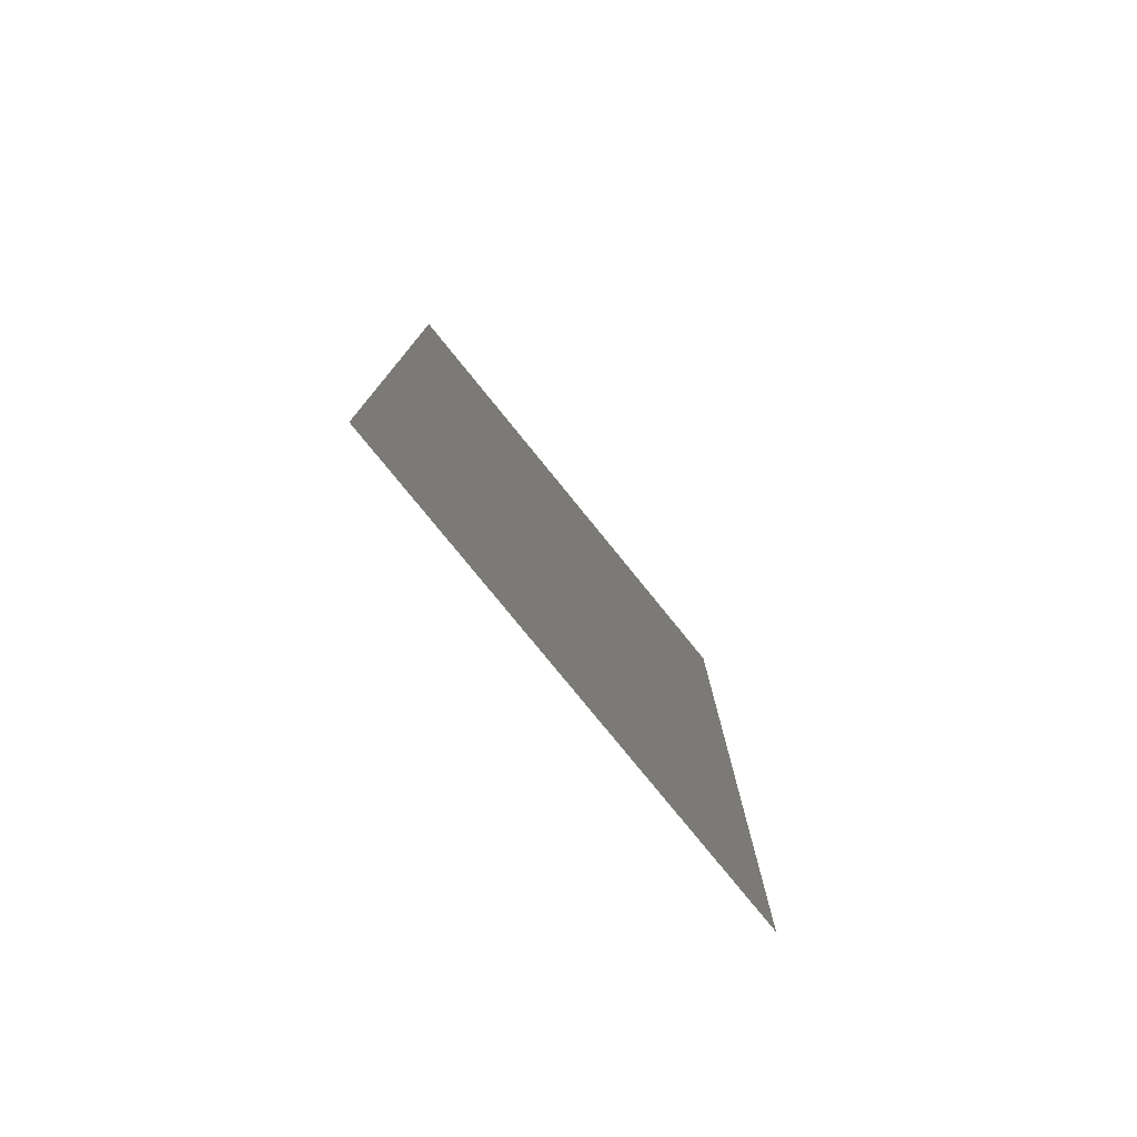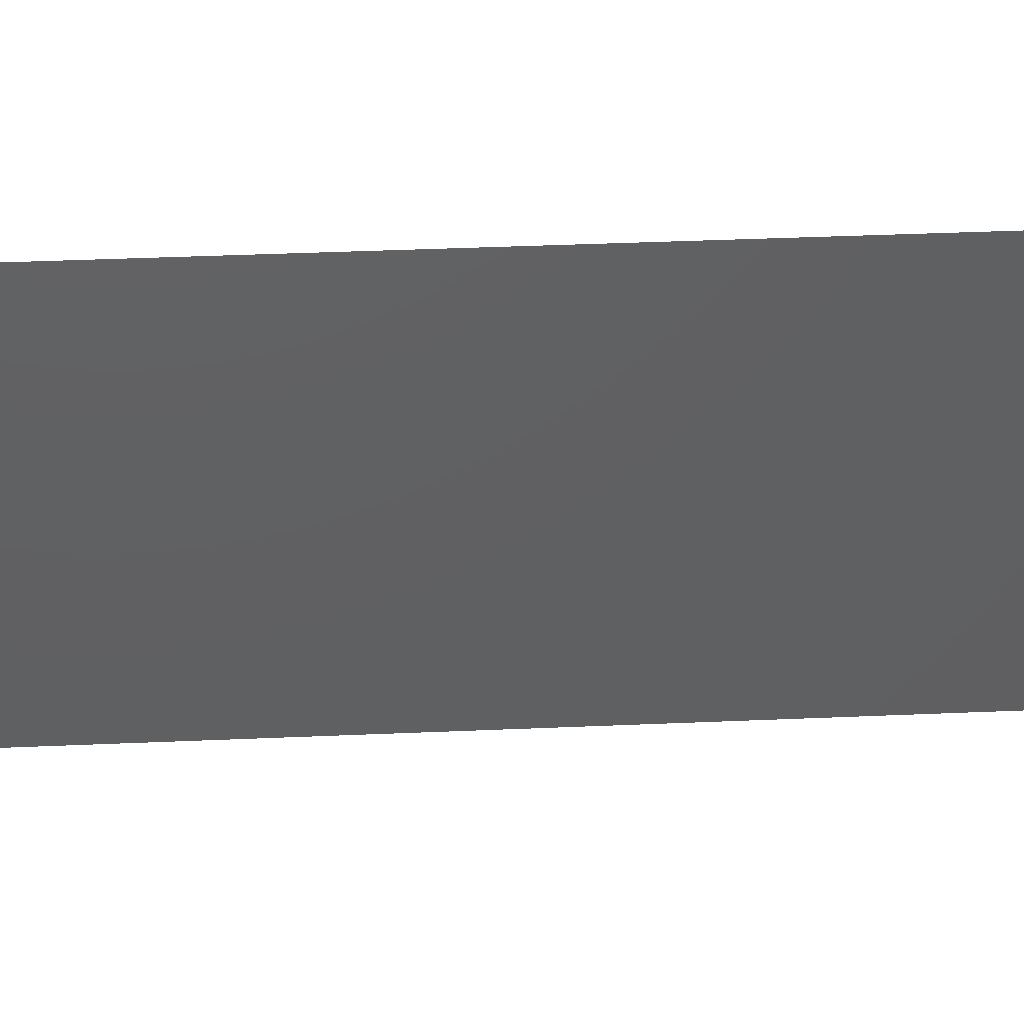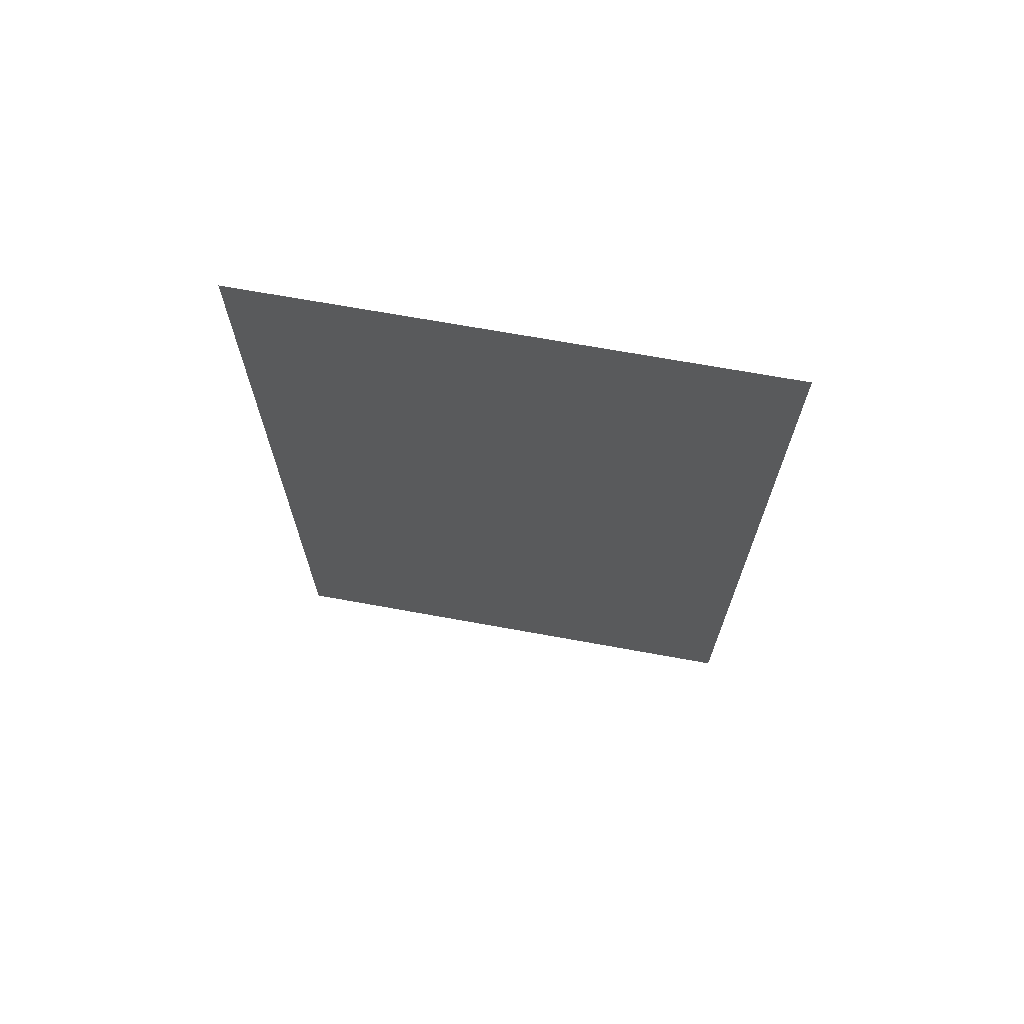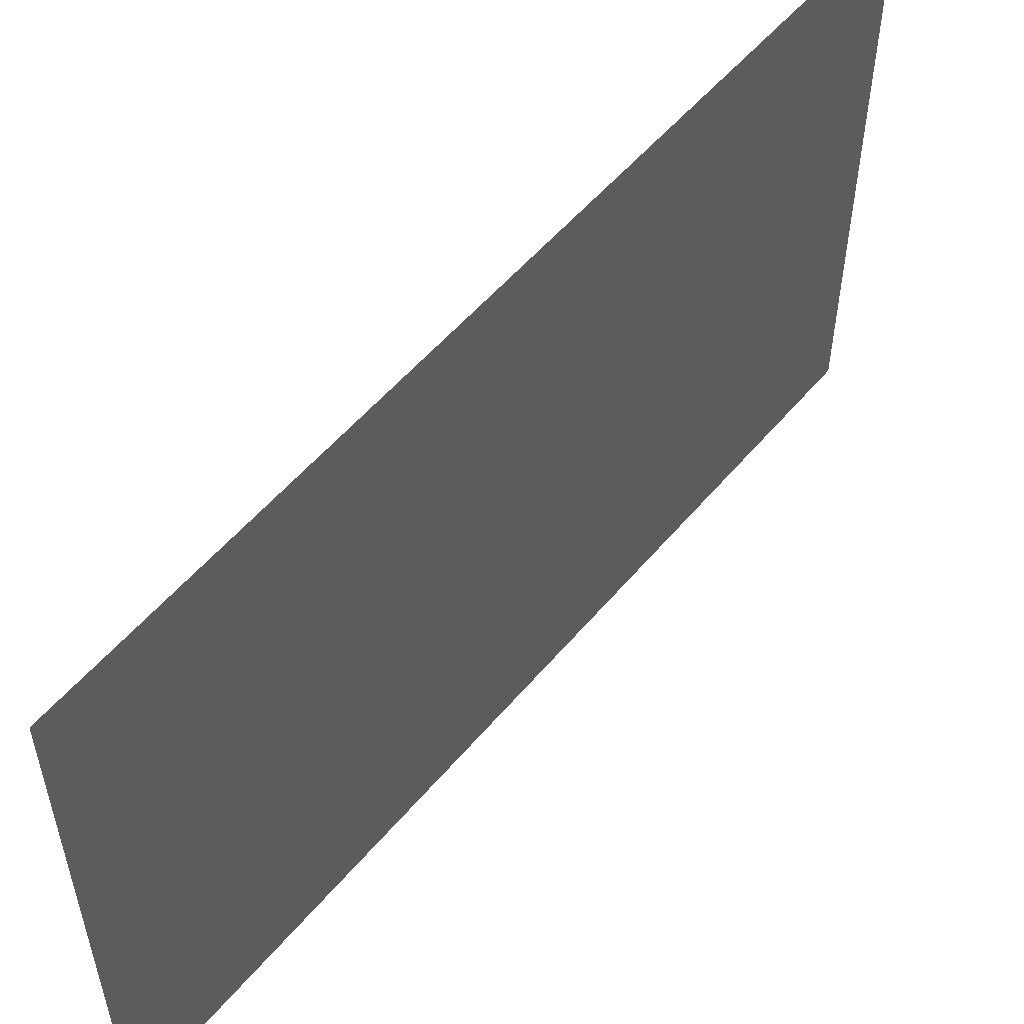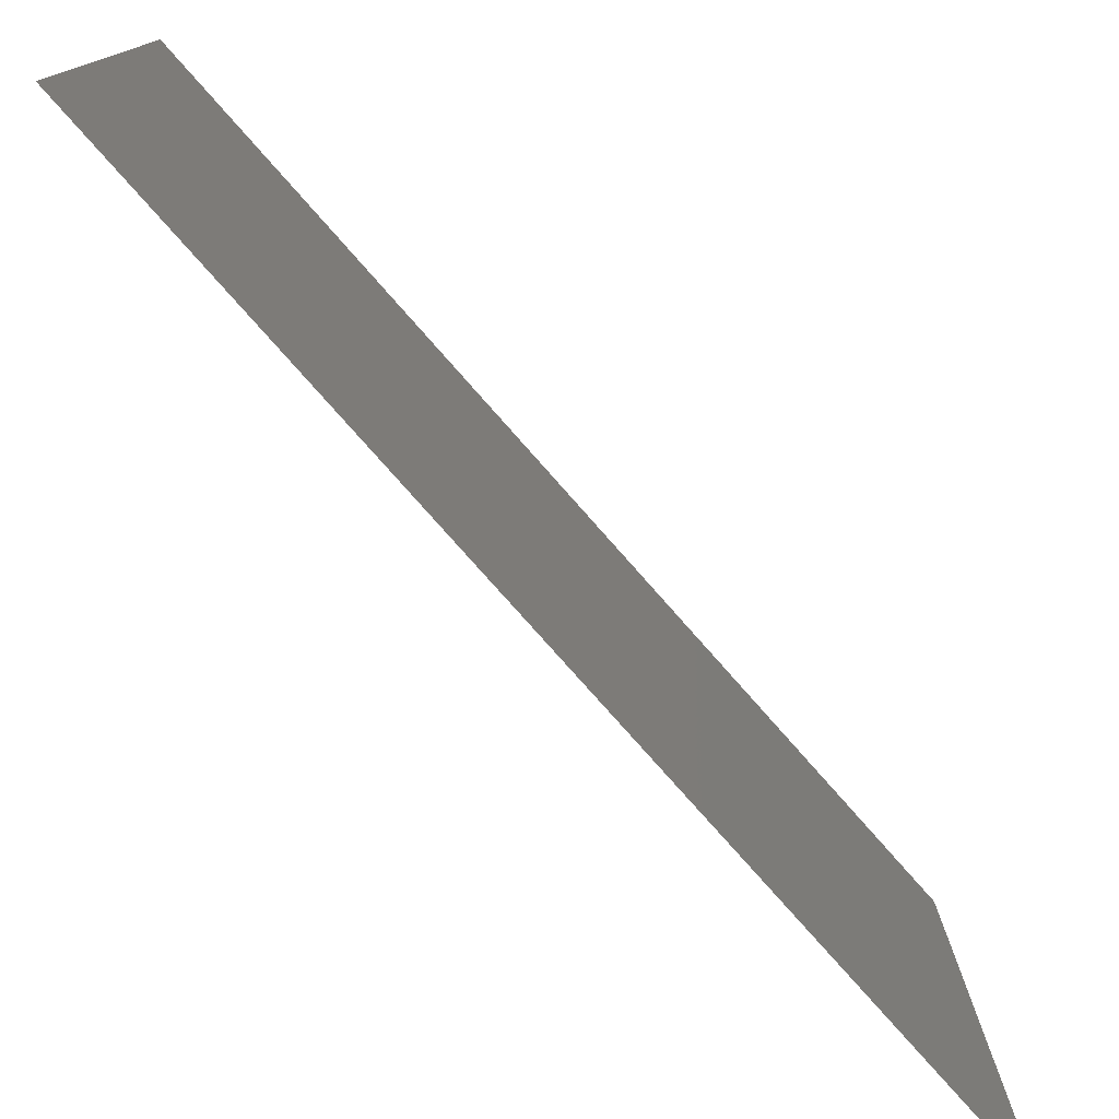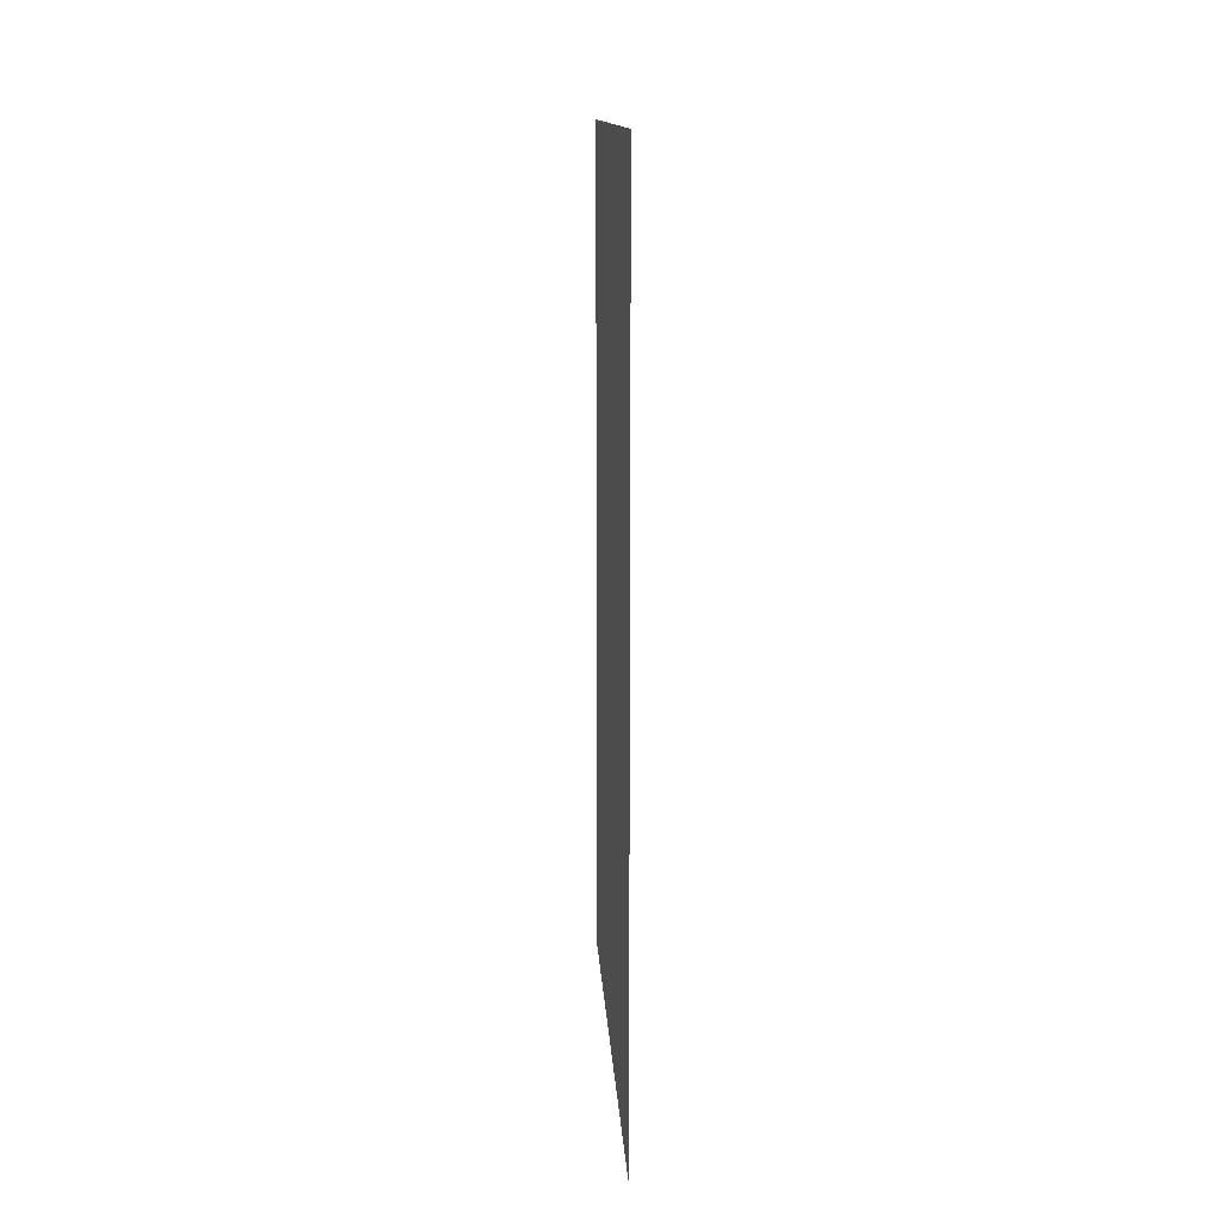
<metadata>
{"format":"stl","ext":"stl","renderer":"f3d","projection":"perspective","resolution":1024,"background":"white","views":[{"elev":-78.2,"azim":-141.0,"up":"+Y"},{"elev":48.8,"azim":-92.6,"up":"+Z"},{"elev":69.2,"azim":-79.7,"up":"+Y"},{"elev":54.5,"azim":39.2,"up":"+Z"},{"elev":-77.6,"azim":41.4,"up":"+Z"},{"elev":13.7,"azim":-3.3,"up":"+Y"}]}
</metadata>
<code>
# stl→obj: 4 verts, 2 faces
v -2.505 -2.996 10
v -2.505 -7.996 10
v -2.505 -7.996 7
v -2.505 -2.996 7
f 1 2 3
f 1 3 4

</code>
